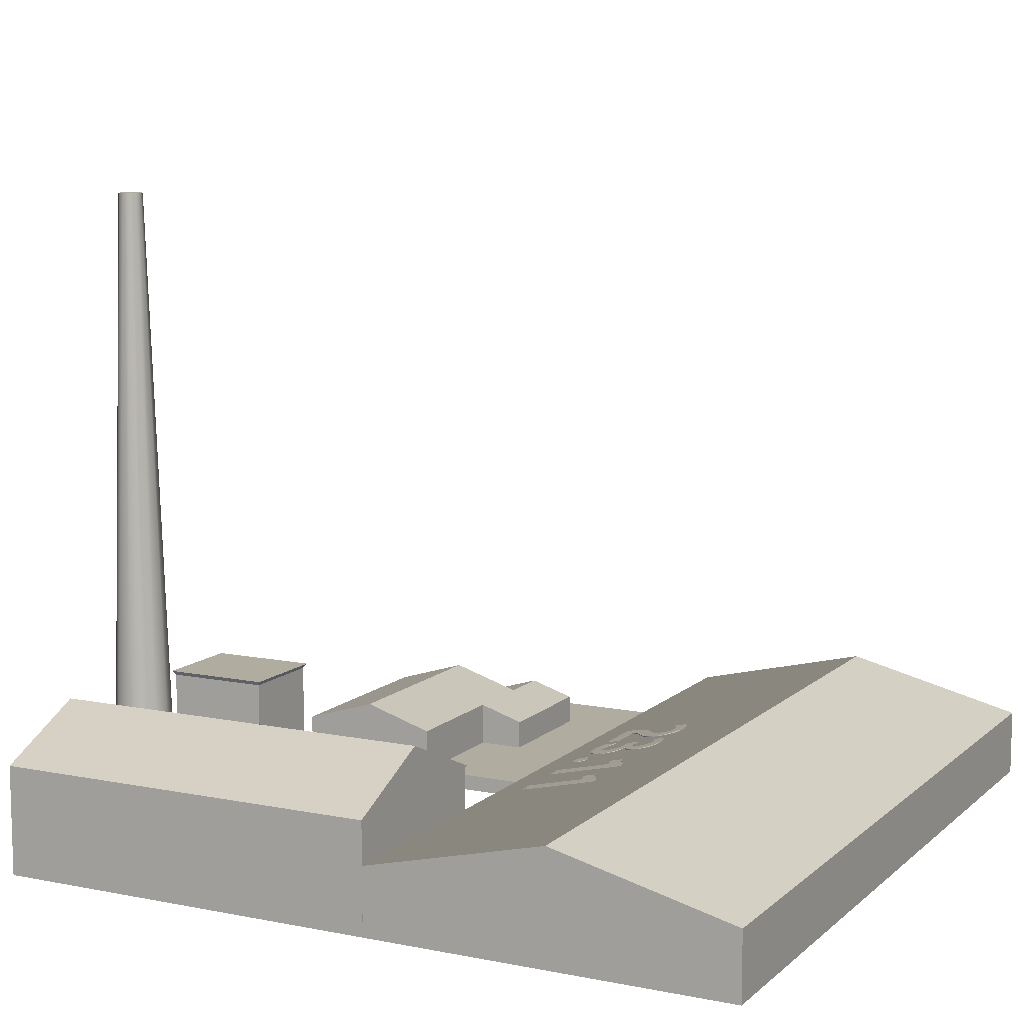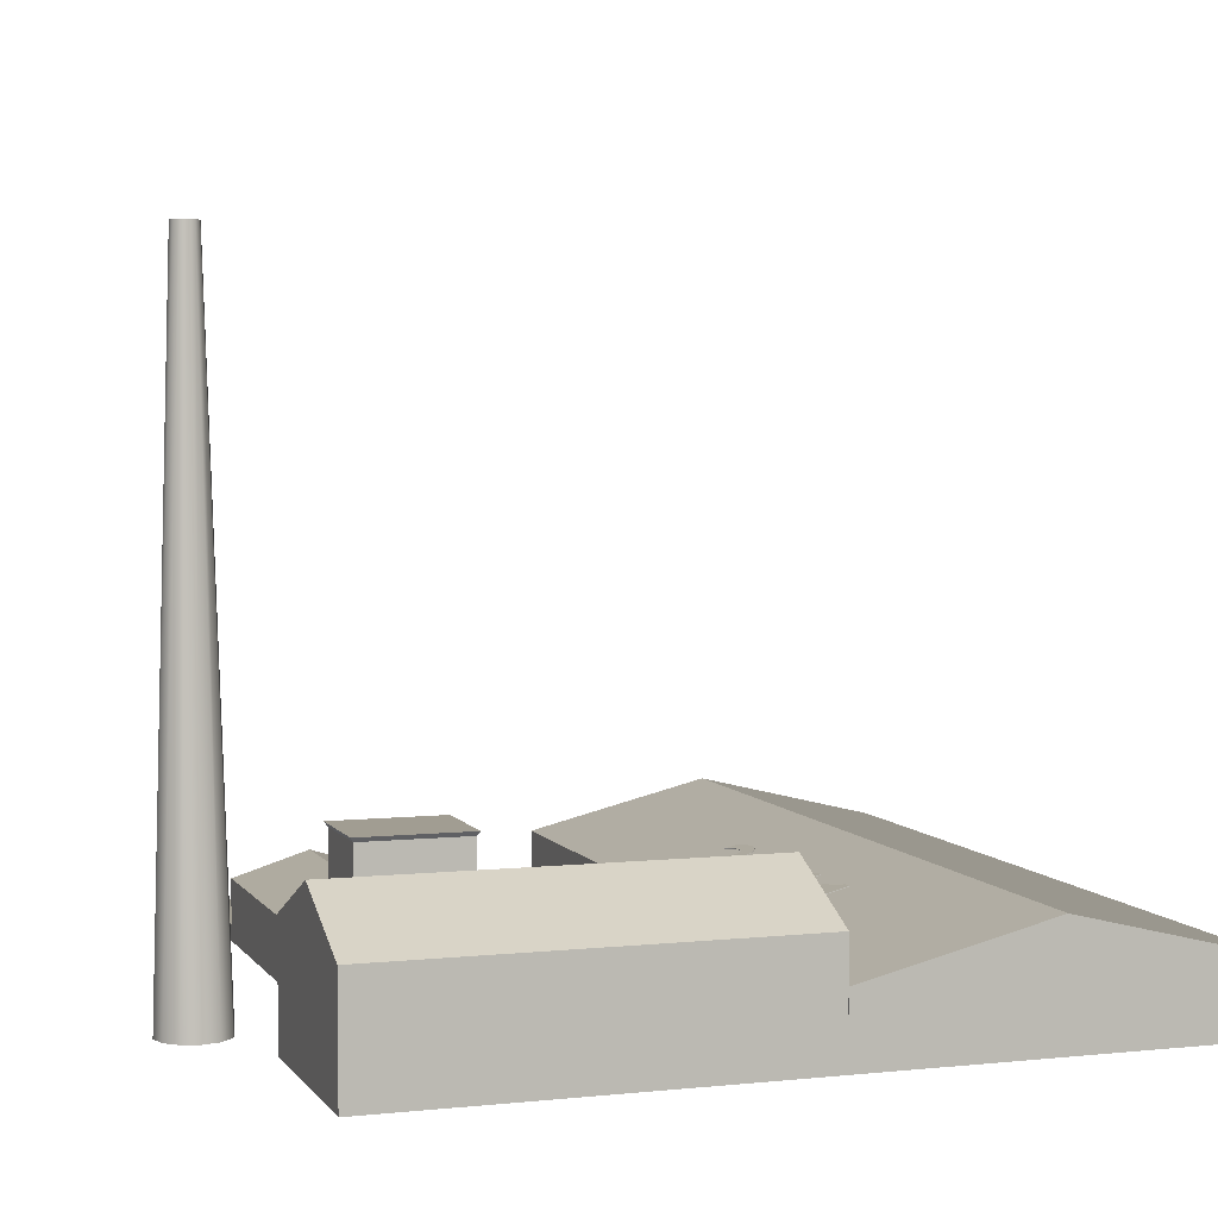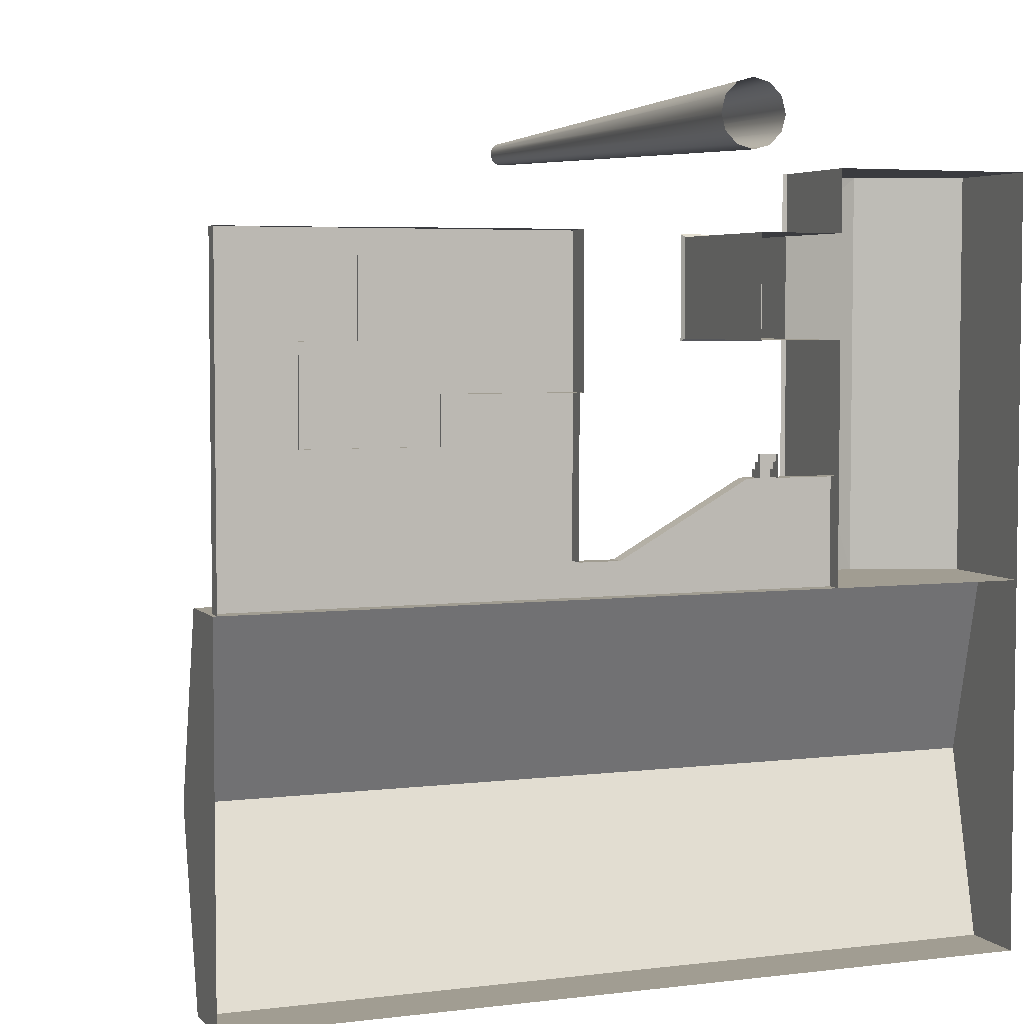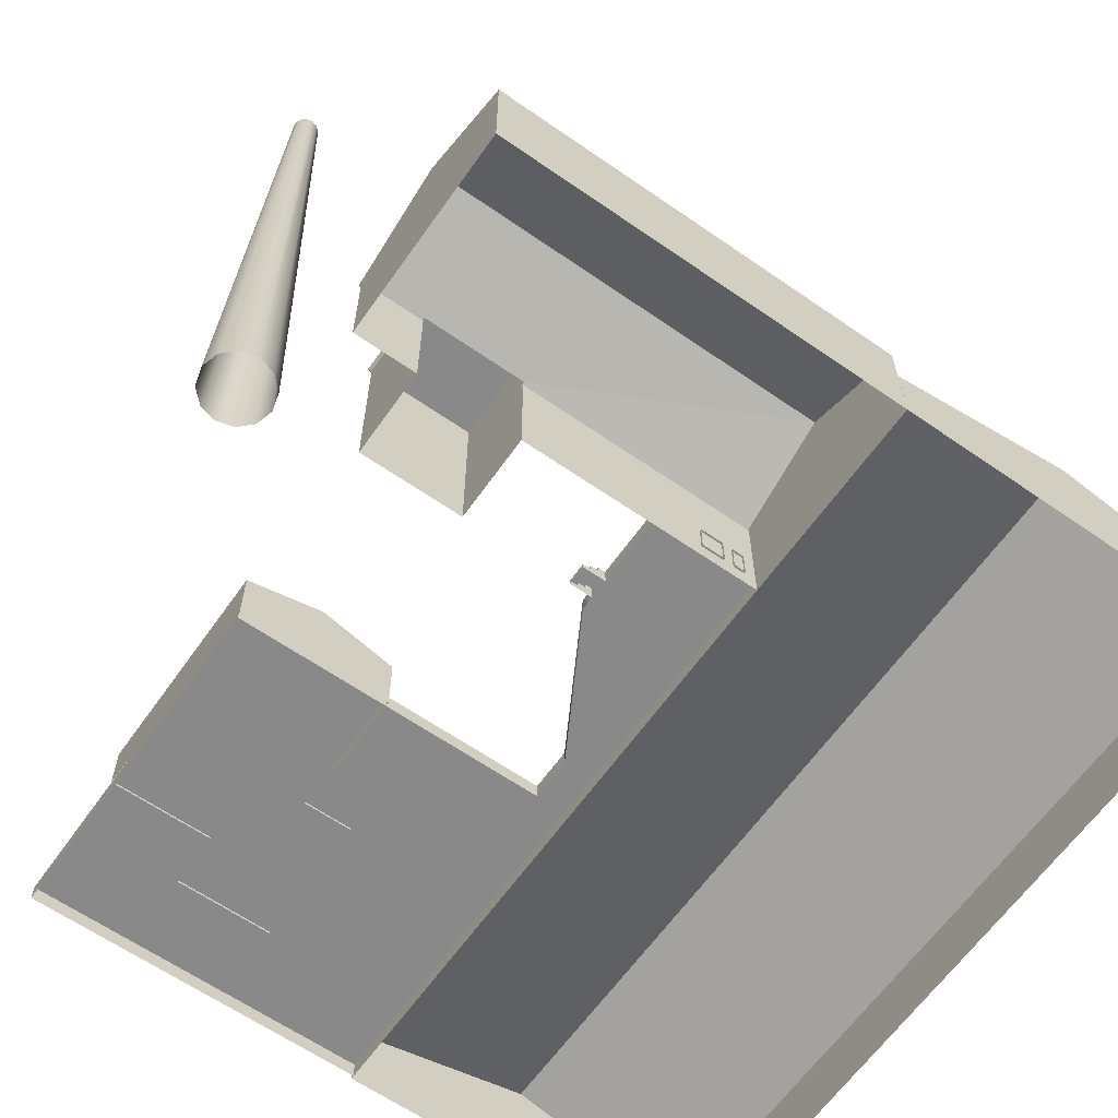
<metadata>
{"format":"obj","ext":"obj","renderer":"f3d","projection":"perspective","resolution":1024,"background":"white","views":[{"elev":9.9,"azim":117.1,"up":"+Y"},{"elev":4.6,"azim":71.2,"up":"+Y"},{"elev":4.6,"azim":-21.3,"up":"+Z"},{"elev":-63.0,"azim":54.9,"up":"+Y"}]}
</metadata>
<code>
v  7 7.808 14
v  -7 7.808 14
v  -7 0 14
v  7 0 14
v  7 0 -14
v  7 7.808 -14
v  -7 0 -14
v  -7 7.808 -14
v  0 11 14
v  -7.359 7.808 14
v  0 11 -14
v  -7.359 7.808 -14
v  -7.359 7.808 9.72
v  -7 7.808 9.72
v  -7 0 9.72
v  -7 7.808 2.636
v  -7.359 7.808 2.636
v  -7 0 2.636
v  -6.911 11.72 9.72
v  -6.911 8.116 9.72
v  -6.911 8.116 2.636
v  -6.911 11.72 2.636
v  -12.91 11.72 9.72
v  -13.11 12.01 9.921
v  -13.11 12.01 2.436
v  -12.91 11.72 2.636
v  -6.71 12.01 2.436
v  -6.71 12.01 9.921
v  -12.91 0 9.72
v  -12.91 0 2.636
g kh7
f 1 2 3 4
f 5 6 1 4
f 7 8 6 5
f 1 9 10 2
f 1 6 11 9
f 6 12 11
f 10 13 14 2
f 3 2 14 15
f 16 17 12 8
f 8 7 18 16
f 19 20 21 22
f 23 24 25 26
f 26 25 27 22
f 25 24 28 27
f 27 28 19 22
f 28 24 23 19
f 29 23 26 30
f 12 17 21 11
f 11 21 20 9
f 10 9 20 13
f 26 22 21 17
f 30 26 17 16
f 30 16 18
f 20 19 23 13
f 13 23 29 14
f 14 29 15
v  -22.97 0 -11.59
v  -13.84 0 -6.462
v  -13.84 1.15 -6.462
v  -22.97 1.15 -11.59
v  -25.86 1.15 -11.59
v  -25.86 0 -11.59
v  -7.006 1.15 -13.99
v  -7.006 0 -13.99
v  -22.97 0 -13.99
v  -22.97 1.15 -13.99
v  -49.81 0 -13.99
v  -49.81 1.15 -13.99
v  -7.006 0 -6.462
v  -7.006 1.15 -6.462
v  -11.57 1.15 -6.462
v  -11.57 0 -6.462
v  -12.9 0 -6.462
v  -12.9 1.15 -6.462
v  -11.57 1.152 -5.932
v  -11.57 0.7668 -5.93
v  -11.57 0.7686 -5.4
v  -11.57 0.3834 -5.399
v  -11.57 0.3852 -4.869
v  -11.57 0 -4.867
v  -12.9 0.7686 -5.4
v  -12.9 0.7668 -5.93
v  -12.9 0 -4.867
v  -12.9 0.3852 -4.869
v  -12.9 0.3834 -5.399
v  -12.9 1.152 -5.932
v  -49.81 1.15 9.701
v  -49.81 0 9.701
v  -25.86 0 9.701
v  -25.86 1.15 9.701
v  -49.81 0 4.367
v  -49.81 1.15 4.367
v  -25.86 1.15 4.367
v  -25.86 0 4.367
g rampe
f 31 32 33 34
f 34 35 36 31
f 37 38 39 40
f 40 39 41 42
f 43 44 45 46
f 33 32 47 48
f 46 45 49 50
f 46 50 51 52
f 46 52 53 54
f 55 51 50 56
f 47 57 58 59
f 47 59 55 56
f 47 56 60 48
f 57 54 53 58
f 58 53 52 59
f 59 52 51 55
f 45 48 60 49
f 49 60 56 50
f 61 62 63 64
f 41 65 66 42
f 35 67 68 36
f 34 33 48 45
f 45 44 37 40
f 34 45 40 35
f 40 42 66 35
f 35 66 67
f 62 61 66 65
f 64 63 68 67
f 61 64 67 66
v  -7.095 1.194 -10.06
v  -7.095 1.194 -11.66
v  -6.875 1.194 -11.66
v  -6.875 1.194 -10.06
v  -7.095 3.194 -10.06
v  -6.875 3.194 -10.06
v  -6.875 3.194 -11.66
v  -7.095 3.194 -11.66
g Tuer_gross
f 69 70 71 72
f 73 74 75 76
f 69 72 74 73
f 71 70 76 75
f 70 69 73 76
v  7 4.793 -14.01
v  -50.06 4.793 -14.01
v  -50.06 0 -14.01
v  7 0 -14.01
v  7 4.793 -40.11
v  7 0 -40.11
v  -50.06 4.793 -40.11
v  -50.06 0 -40.11
v  7 8 -27.06
v  -50.06 8 -27.06
g halle
f 77 78 79 80
f 81 77 80 82
f 83 81 82 84
f 78 83 84 79
f 78 77 85 86
f 77 81 85
f 81 83 86 85
f 83 78 86
v  -7.095 1.194 -12.37
v  -7.095 1.194 -13.17
v  -6.875 1.194 -13.17
v  -6.875 1.194 -12.37
v  -7.095 3.194 -12.37
v  -6.875 3.194 -12.37
v  -6.875 3.194 -13.17
v  -7.095 3.194 -13.17
g Tuer_klein
f 87 88 89 90
f 91 92 93 94
f 87 90 92 91
f 89 88 94 93
f 88 87 91 94
v  -11.23 0 17.43
v  -11.54 0 16.25
v  -12.8 46 16.98
v  -12.68 46 17.43
v  -12.4 0 15.39
v  -13.13 46 16.65
v  -13.57 0 15.08
v  -13.57 46 16.53
v  -14.75 0 15.39
v  -14.02 46 16.65
v  -15.6 0 16.25
v  -14.35 46 16.98
v  -15.92 0 17.43
v  -14.46 46 17.43
v  -15.6 0 18.6
v  -14.35 46 17.87
v  -14.75 0 19.46
v  -14.02 46 18.2
v  -13.57 0 19.77
v  -13.57 46 18.32
v  -12.4 0 19.46
v  -13.13 46 18.2
v  -11.54 0 18.6
v  -12.8 46 17.87
g Turm
f 95 96 97 98
f 96 99 100 97
f 99 101 102 100
f 101 103 104 102
f 103 105 106 104
f 105 107 108 106
f 107 109 110 108
f 109 111 112 110
f 111 113 114 112
f 113 115 116 114
f 115 117 118 116
f 117 95 98 118
f 97 100 102 118
f 102 104 106 110
f 106 108 110
f 110 112 114 118
f 114 116 118
f 102 110 118
f 98 97 118
v  -25.57 4.24 9.764
v  -25.57 5.894 4.456
v  -40.39 5.894 4.456
v  -40.39 4.24 9.764
v  -40.39 0.9955 9.764
v  -25.57 0 9.764
v  -25.57 0 -0.6565
v  -25.57 4.302 -0.6565
v  -40.39 0.9955 2.682
v  -40.39 3.261 2.682
v  -40.39 4.301 -0.6563
v  -34.91 4.302 -0.6565
v  -34.91 0.9955 -0.6565
v  -28.69 0 -0.6565
v  -44.23 3.261 -3.994
v  -44.23 4.301 -0.6563
v  -34.91 3.261 -3.994
v  -44.23 3.261 2.682
v  -34.91 0.9955 -3.994
v  -44.23 0.9955 -3.994
v  -44.23 0.9955 2.682
g schuppen
f 119 120 121 122
f 123 124 119 122
f 124 125 126 120
f 124 120 119
f 127 123 122 128
f 128 122 121 129
f 130 129 121 120
f 126 130 120
f 131 130 126 132
f 125 132 126
f 133 134 129 135
f 130 135 129
f 128 129 134 136
f 131 137 135 130
f 137 138 133 135
f 138 139 136 134
f 138 134 133
f 127 128 136 139
v  -27.36 5.751 -17.5
v  -27.2 5.809 -17.74
v  -27.2 5.857 -17.72
v  -27.36 5.8 -17.48
v  -26.91 5.876 -18.02
v  -26.91 5.925 -18.01
v  -26.49 5.956 -18.35
v  -26.49 6.005 -18.34
v  -25.96 6.049 -18.74
v  -25.96 6.098 -18.73
v  -25.72 6.098 -18.94
v  -25.72 6.146 -18.93
v  -25.51 6.15 -19.16
v  -25.51 6.199 -19.15
v  -25.33 6.208 -19.4
v  -25.33 6.256 -19.39
v  -25.19 6.271 -19.67
v  -25.19 6.32 -19.66
v  -25.1 6.343 -19.97
v  -25.1 6.392 -19.96
v  -25.07 6.425 -20.31
v  -25.07 6.473 -20.3
v  -25.18 6.574 -20.94
v  -25.18 6.623 -20.93
v  -25.53 6.688 -21.41
v  -25.53 6.736 -21.4
v  -26.08 6.759 -21.71
v  -26.08 6.808 -21.7
v  -26.82 6.783 -21.81
v  -26.82 6.832 -21.8
v  -27.61 6.756 -21.7
v  -27.61 6.805 -21.68
v  -28.31 6.676 -21.36
v  -28.31 6.724 -21.35
v  -28.31 6.462 -20.47
v  -28.31 6.51 -20.45
v  -27.66 6.558 -20.87
v  -27.66 6.606 -20.86
v  -26.98 6.59 -21
v  -26.98 6.638 -20.99
v  -26.59 6.578 -20.95
v  -26.59 6.627 -20.94
v  -26.32 6.543 -20.81
v  -26.32 6.592 -20.79
v  -26.16 6.487 -20.57
v  -26.16 6.536 -20.56
v  -26.11 6.412 -20.26
v  -26.11 6.461 -20.25
v  -26.15 6.348 -19.99
v  -26.15 6.396 -19.98
v  -26.26 6.29 -19.75
v  -26.26 6.338 -19.74
v  -26.46 6.234 -19.51
v  -26.46 6.282 -19.5
v  -26.76 6.175 -19.27
v  -26.76 6.224 -19.26
v  -27.49 6.04 -18.7
v  -27.49 6.089 -18.69
v  -27.92 5.946 -18.31
v  -27.92 5.994 -18.3
v  -28.17 5.868 -17.98
v  -28.17 5.917 -17.97
v  -28.35 5.785 -17.64
v  -28.35 5.834 -17.63
v  -28.46 5.696 -17.26
v  -28.46 5.744 -17.25
v  -28.5 5.598 -16.85
v  -28.5 5.647 -16.84
v  -28.5 5.503 -16.46
v  -28.5 5.552 -16.45
v  -25.11 5.503 -16.46
v  -25.11 5.552 -16.45
v  -25.11 5.701 -17.29
v  -25.11 5.75 -17.27
v  -27.41 5.701 -17.29
v  -27.41 5.75 -17.27
v  -24.07 5.548 -16.65
v  -23.48 5.499 -16.44
v  -23.48 5.547 -16.43
v  -24.07 5.597 -16.63
v  -22.75 5.482 -16.37
v  -22.75 5.531 -16.36
v  -21.93 5.508 -16.48
v  -21.93 5.556 -16.47
v  -21.28 5.583 -16.79
v  -21.28 5.632 -16.78
v  -20.87 5.704 -17.3
v  -20.87 5.753 -17.29
v  -20.73 5.863 -17.96
v  -20.73 5.912 -17.95
v  -20.81 5.971 -18.42
v  -20.81 6.02 -18.4
v  -21.07 6.062 -18.8
v  -21.07 6.111 -18.78
v  -21.46 6.128 -19.07
v  -21.46 6.176 -19.06
v  -21.96 6.159 -19.2
v  -21.96 6.207 -19.19
v  -21.96 6.162 -19.21
v  -21.96 6.211 -19.2
v  -21.16 6.273 -19.68
v  -21.16 6.321 -19.66
v  -20.89 6.473 -20.51
v  -20.89 6.522 -20.5
v  -21 6.603 -21.06
v  -21 6.652 -21.04
v  -21.35 6.701 -21.46
v  -21.35 6.749 -21.45
v  -21.89 6.762 -21.72
v  -21.89 6.811 -21.71
v  -22.56 6.783 -21.81
v  -22.56 6.832 -21.8
v  -23.26 6.765 -21.73
v  -23.26 6.813 -21.72
v  -23.86 6.71 -21.5
v  -23.86 6.759 -21.49
v  -23.86 6.512 -20.68
v  -23.86 6.561 -20.67
v  -23.34 6.576 -20.94
v  -23.34 6.624 -20.93
v  -22.8 6.597 -21.03
v  -22.8 6.645 -21.02
v  -22.15 6.554 -20.85
v  -22.15 6.603 -20.84
v  -21.93 6.426 -20.32
v  -21.93 6.474 -20.3
v  -22.21 6.289 -19.74
v  -22.21 6.337 -19.73
v  -23.06 6.243 -19.55
v  -23.06 6.292 -19.54
v  -23.51 6.243 -19.55
v  -23.51 6.292 -19.54
v  -23.51 6.057 -18.77
v  -23.51 6.106 -18.76
v  -23.03 6.057 -18.77
v  -23.03 6.106 -18.76
v  -22.08 6.008 -18.57
v  -22.08 6.057 -18.56
v  -21.77 5.861 -17.96
v  -21.77 5.91 -17.94
v  -21.84 5.779 -17.61
v  -21.84 5.828 -17.6
v  -22.05 5.718 -17.36
v  -22.05 5.767 -17.35
v  -22.39 5.681 -17.2
v  -22.39 5.729 -17.19
v  -22.81 5.668 -17.15
v  -22.81 5.717 -17.14
v  -23.48 5.692 -17.25
v  -23.48 5.741 -17.24
v  -24.07 5.764 -17.55
v  -24.07 5.813 -17.54
v  -19.84 5.562 -16.7
v  -19.71 5.52 -16.53
v  -19.71 5.568 -16.52
v  -19.84 5.61 -16.69
v  -19.51 5.492 -16.41
v  -19.51 5.54 -16.4
v  -19.28 5.482 -16.37
v  -19.28 5.531 -16.36
v  -19.03 5.491 -16.41
v  -19.03 5.54 -16.4
v  -18.83 5.519 -16.52
v  -18.83 5.567 -16.51
v  -18.69 5.56 -16.7
v  -18.69 5.609 -16.68
v  -18.65 5.613 -16.92
v  -18.65 5.661 -16.9
v  -18.69 5.665 -17.13
v  -18.69 5.713 -17.12
v  -18.83 5.706 -17.31
v  -18.83 5.755 -17.3
v  -19.03 5.734 -17.42
v  -19.03 5.782 -17.41
v  -19.26 5.743 -17.46
v  -19.26 5.792 -17.45
v  -19.5 5.734 -17.42
v  -19.5 5.782 -17.41
v  -19.7 5.706 -17.31
v  -19.7 5.755 -17.3
v  -19.84 5.665 -17.13
v  -19.84 5.713 -17.12
v  -19.89 5.613 -16.92
v  -19.89 5.661 -16.9
v  -15.95 6.783 -21.81
v  -16.69 6.67 -21.34
v  -16.69 6.719 -21.33
v  -15.95 6.832 -21.8
v  -17.48 6.596 -21.02
v  -17.48 6.644 -21.01
v  -17.48 6.385 -20.14
v  -17.48 6.434 -20.13
v  -17.14 6.4 -20.21
v  -17.14 6.449 -20.2
v  -16.82 6.426 -20.32
v  -16.82 6.475 -20.3
v  -16.54 6.459 -20.45
v  -16.54 6.507 -20.44
v  -16.33 6.494 -20.6
v  -16.33 6.543 -20.59
v  -16.33 5.503 -16.46
v  -16.33 5.552 -16.45
v  -15.31 5.503 -16.46
v  -15.31 5.552 -16.45
v  -15.31 6.783 -21.81
v  -15.31 6.832 -21.8
v  -11.59 6.783 -21.81
v  -12.33 6.67 -21.34
v  -12.33 6.719 -21.33
v  -11.59 6.832 -21.8
v  -13.12 6.596 -21.02
v  -13.12 6.644 -21.01
v  -13.12 6.385 -20.14
v  -13.12 6.434 -20.13
v  -12.78 6.4 -20.21
v  -12.78 6.449 -20.2
v  -12.46 6.426 -20.32
v  -12.46 6.475 -20.3
v  -12.18 6.459 -20.45
v  -12.18 6.507 -20.44
v  -11.97 6.494 -20.6
v  -11.97 6.543 -20.59
v  -11.97 5.503 -16.46
v  -11.97 5.552 -16.45
v  -10.95 5.503 -16.46
v  -10.95 5.552 -16.45
v  -10.95 6.783 -21.81
v  -10.95 6.832 -21.8
g Datum
f 140 141 142 143
f 141 144 145 142
f 144 146 147 145
f 146 148 149 147
f 148 150 151 149
f 150 152 153 151
f 152 154 155 153
f 154 156 157 155
f 156 158 159 157
f 158 160 161 159
f 160 162 163 161
f 162 164 165 163
f 164 166 167 165
f 166 168 169 167
f 168 170 171 169
f 170 172 173 171
f 172 174 175 173
f 174 176 177 175
f 176 178 179 177
f 178 180 181 179
f 180 182 183 181
f 182 184 185 183
f 184 186 187 185
f 186 188 189 187
f 188 190 191 189
f 190 192 193 191
f 192 194 195 193
f 194 196 197 195
f 196 198 199 197
f 198 200 201 199
f 200 202 203 201
f 202 204 205 203
f 204 206 207 205
f 206 208 209 207
f 208 210 211 209
f 210 212 213 211
f 212 214 215 213
f 214 140 143 215
f 216 217 218 219
f 217 220 221 218
f 220 222 223 221
f 222 224 225 223
f 224 226 227 225
f 226 228 229 227
f 228 230 231 229
f 230 232 233 231
f 232 234 235 233
f 234 236 237 235
f 236 238 239 237
f 238 240 241 239
f 240 242 243 241
f 242 244 245 243
f 244 246 247 245
f 246 248 249 247
f 248 250 251 249
f 250 252 253 251
f 252 254 255 253
f 254 256 257 255
f 256 258 259 257
f 258 260 261 259
f 260 262 263 261
f 262 264 265 263
f 264 266 267 265
f 266 268 269 267
f 268 270 271 269
f 270 272 273 271
f 272 274 275 273
f 274 276 277 275
f 276 278 279 277
f 278 280 281 279
f 280 282 283 281
f 282 284 285 283
f 284 286 287 285
f 286 288 289 287
f 288 290 291 289
f 290 216 219 291
f 292 293 294 295
f 293 296 297 294
f 296 298 299 297
f 298 300 301 299
f 300 302 303 301
f 302 304 305 303
f 304 306 307 305
f 306 308 309 307
f 308 310 311 309
f 310 312 313 311
f 312 314 315 313
f 314 316 317 315
f 316 318 319 317
f 318 320 321 319
f 320 322 323 321
f 322 292 295 323
f 324 325 326 327
f 325 328 329 326
f 328 330 331 329
f 330 332 333 331
f 332 334 335 333
f 334 336 337 335
f 336 338 339 337
f 338 340 341 339
f 340 342 343 341
f 342 344 345 343
f 344 324 327 345
f 346 347 348 349
f 347 350 351 348
f 350 352 353 351
f 352 354 355 353
f 354 356 357 355
f 356 358 359 357
f 358 360 361 359
f 360 362 363 361
f 362 364 365 363
f 364 366 367 365
f 366 346 349 367
f 172 170 176 174
f 170 168 178 176
f 168 166 180 178
f 166 164 182 180
f 162 184 182 164
f 160 186 184 162
f 158 188 186 160
f 156 154 188 158
f 154 152 190 188
f 150 192 190 152
f 148 194 192 150
f 146 196 194 148
f 144 198 196 146
f 141 200 198 144
f 140 202 200 141
f 214 204 202 140
f 210 208 214 212
f 208 206 204 214
f 288 217 216 290
f 254 252 258 256
f 252 250 260 258
f 286 220 217 288
f 286 284 222 220
f 282 224 222 284
f 280 226 224 282
f 280 278 228 226
f 278 232 230 228
f 276 234 232 278
f 276 274 236 234
f 250 248 262 260
f 246 244 262 248
f 270 268 274 272
f 268 266 236 274
f 266 240 238 236
f 264 242 240 266
f 264 262 244 242
f 318 292 322 320
f 318 316 293 292
f 316 298 296 293
f 314 300 298 316
f 312 310 300 314
f 310 308 302 300
f 306 304 302 308
f 328 325 332 330
f 342 340 324 344
f 338 325 324 340
f 338 334 332 325
f 338 336 334
f 350 347 354 352
f 364 362 346 366
f 360 347 346 362
f 360 356 354 347
f 360 358 356
f 173 175 177 171
f 171 177 179 169
f 169 179 181 167
f 167 181 183 165
f 163 165 183 185
f 161 163 185 187
f 159 161 187 189
f 157 159 189 155
f 155 189 191 153
f 151 153 191 193
f 149 151 193 195
f 147 149 195 197
f 145 147 197 199
f 142 145 199 201
f 143 142 201 203
f 215 143 203 205
f 211 213 215 209
f 209 215 205 207
f 289 291 219 218
f 255 257 259 253
f 253 259 261 251
f 287 289 218 221
f 287 221 223 285
f 283 285 223 225
f 281 283 225 227
f 281 227 229 279
f 279 229 231 233
f 277 279 233 235
f 277 235 237 275
f 251 261 263 249
f 247 249 263 245
f 271 273 275 269
f 269 275 237 267
f 267 237 239 241
f 265 267 241 243
f 265 243 245 263
f 319 321 323 295
f 319 295 294 317
f 317 294 297 299
f 315 317 299 301
f 313 315 301 311
f 311 301 303 309
f 307 309 303 305
f 329 331 333 326
f 343 345 327 341
f 339 341 327 326
f 339 326 333 335
f 339 335 337
f 351 353 355 348
f 365 367 349 363
f 361 363 349 348
f 361 348 355 357
f 361 357 359

</code>
